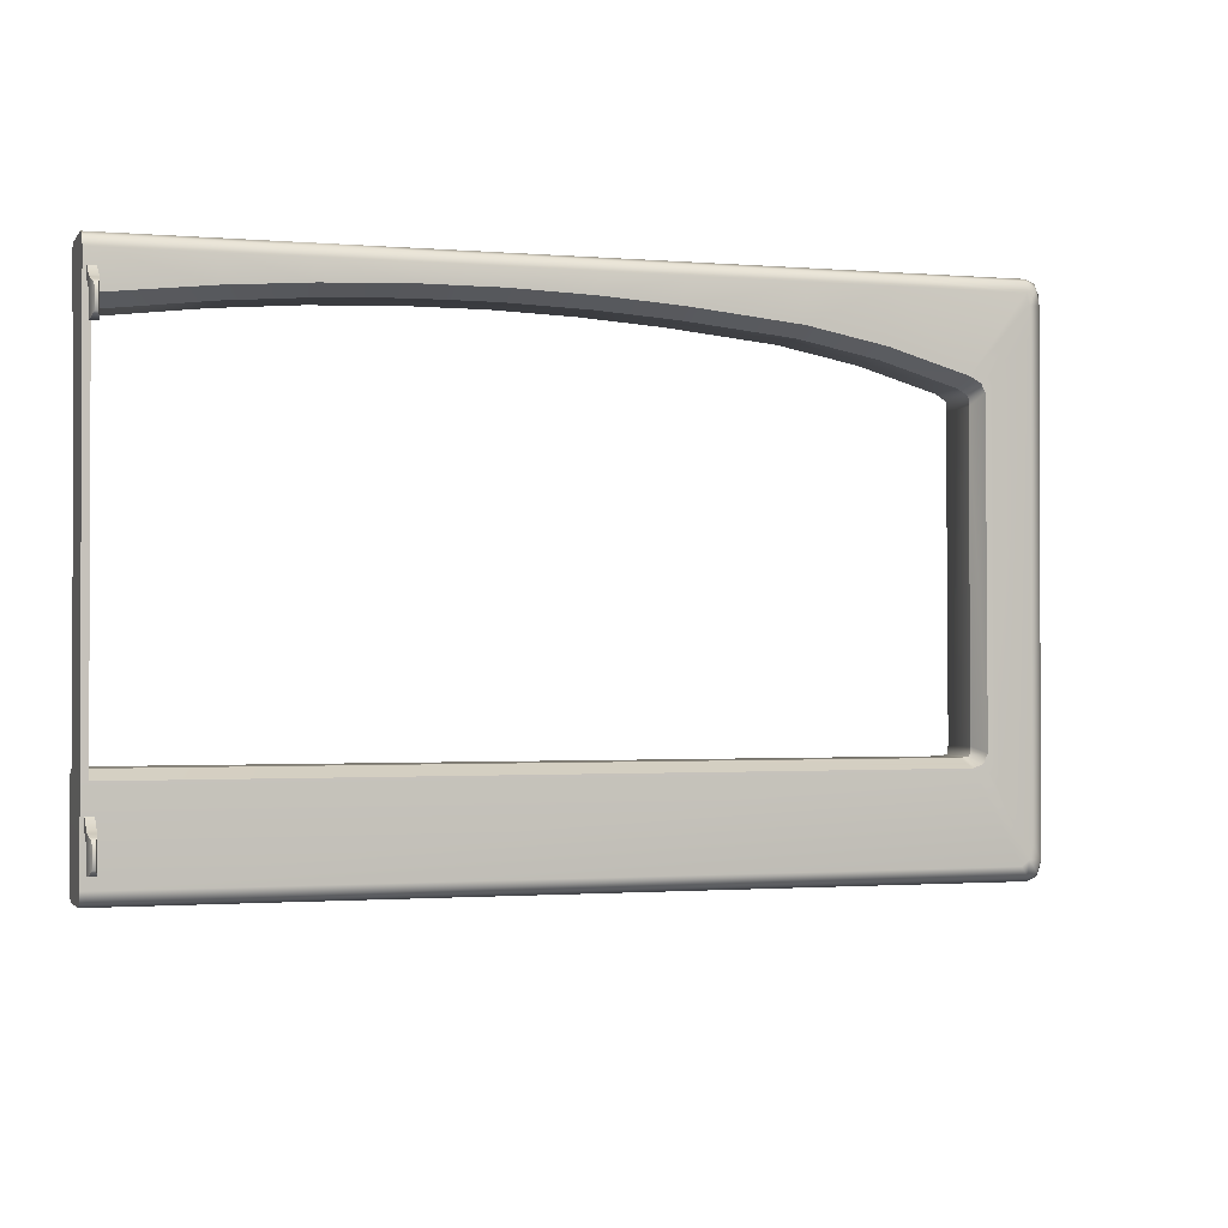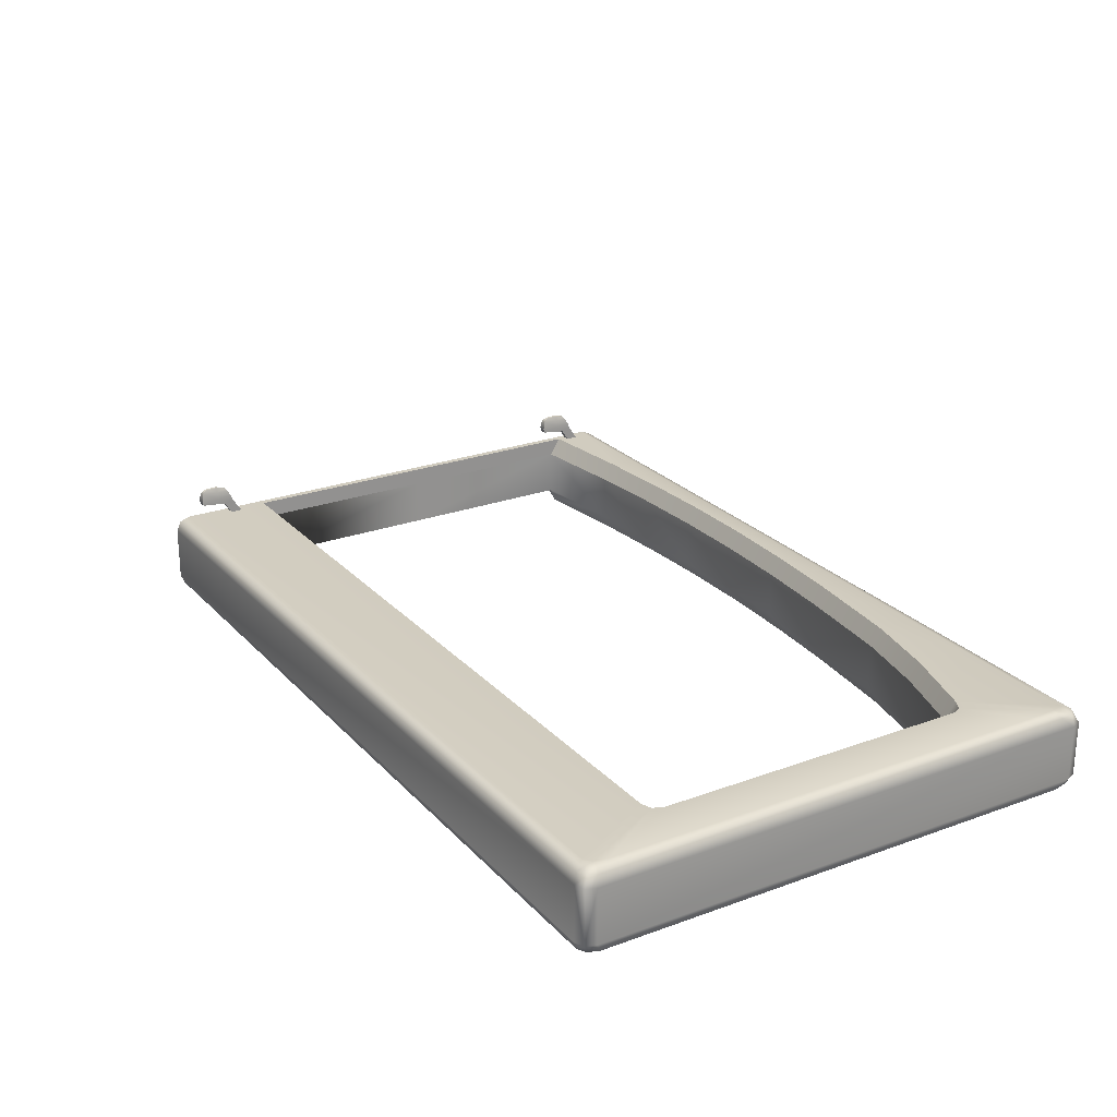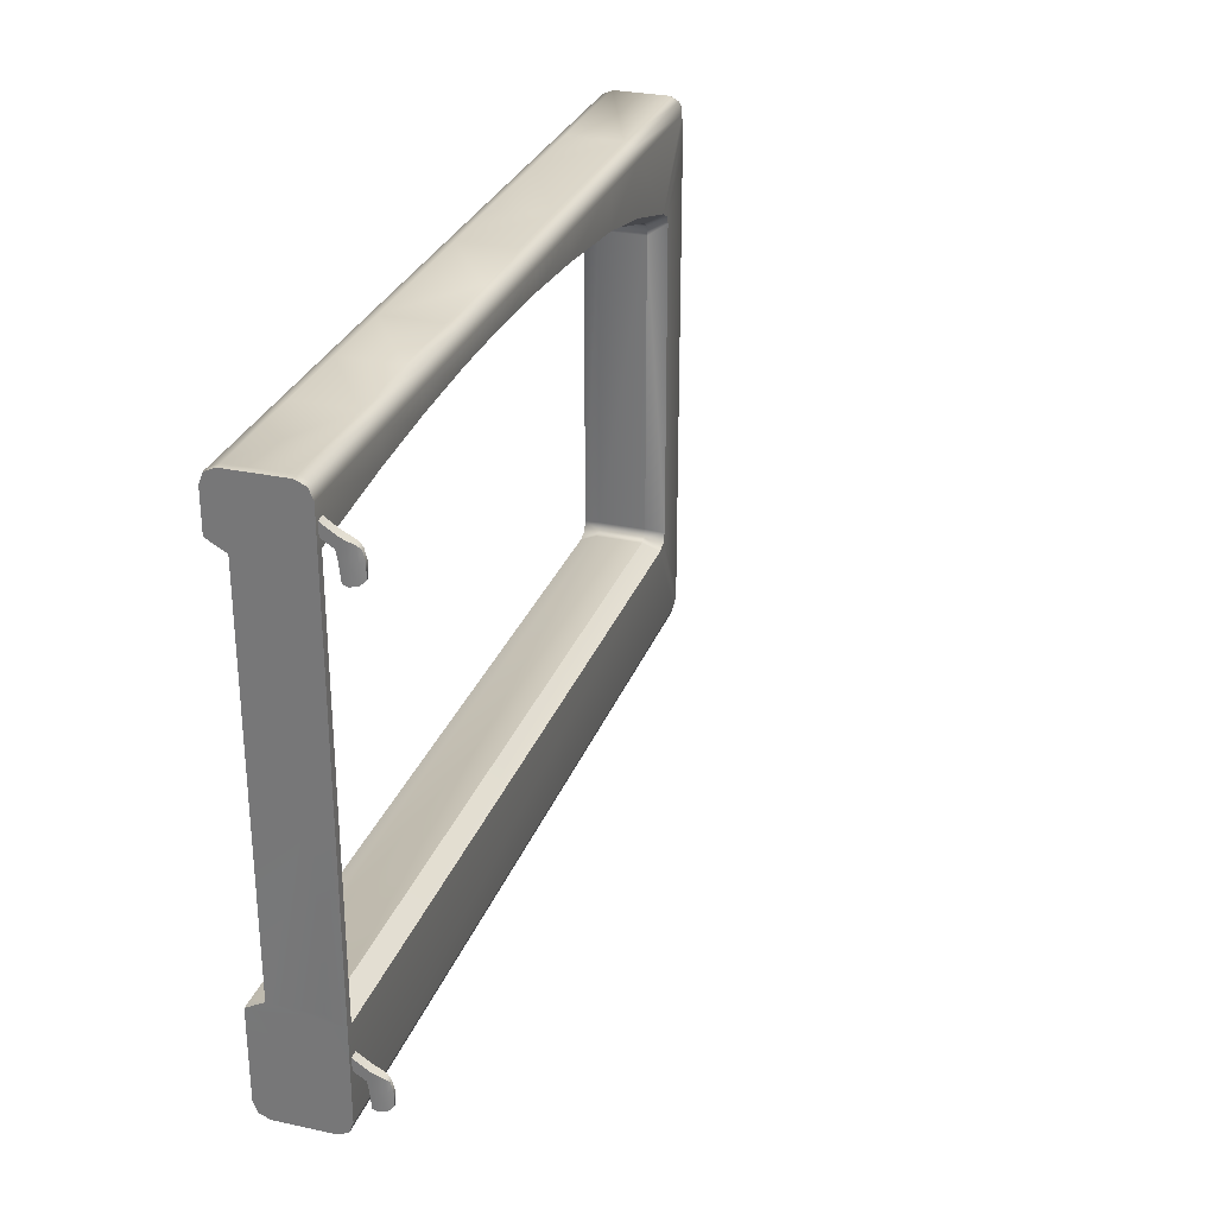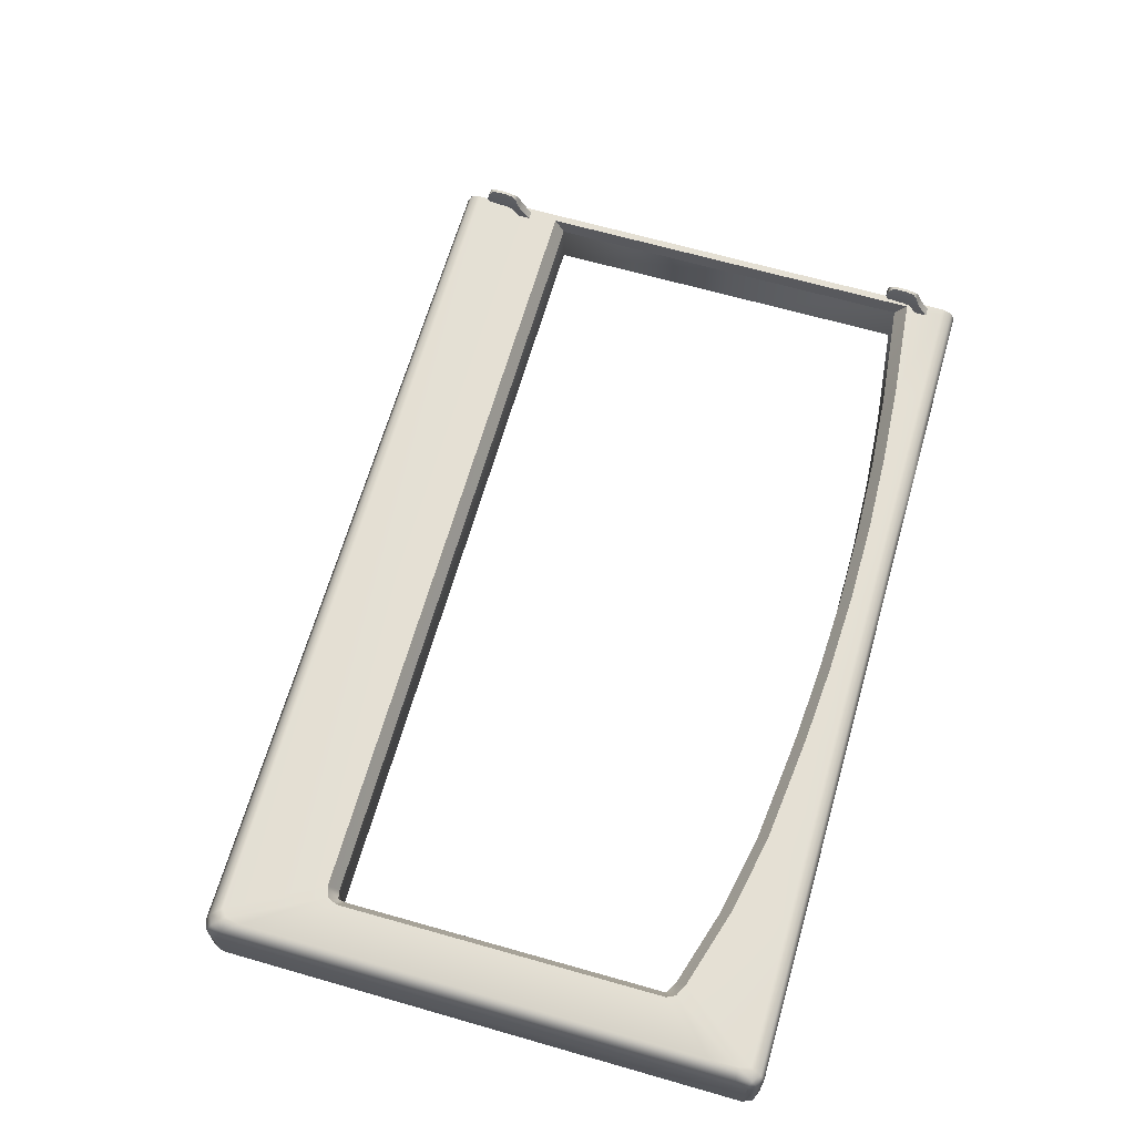
<metadata>
{"format":"obj","ext":"obj","renderer":"f3d","projection":"perspective","resolution":1024,"background":"white","views":[{"elev":-1.2,"azim":162.3,"up":"+Z"},{"elev":24.1,"azim":-121.3,"up":"+Y"},{"elev":29.0,"azim":107.9,"up":"+Z"},{"elev":65.8,"azim":-73.9,"up":"+Y"}]}
</metadata>
<code>
o DoormeshMicrowaveDoorC2_1_GeomSubset_0
v -4.1e-05 -0.008155 -0.1872
v -3.1e-05 -0.008155 -0.1872
v -4.1e-05 -0.008145 -0.1872
v -3.1e-05 -0.008145 -0.1872
v -0.2963 -0.1243 0.1491
v -0.2947 -0.1243 0.1556
v -0.2969 -0.1266 0.1615
v -0.2975 -0.1322 0.164
v -0.3031 -0.1322 0.1617
v -0.3054 -0.1321 0.1563
v -0.3032 -0.1265 0.1494
v -0.297 -0.1243 0.1332
v -0.2953 -0.1243 -0.1351
v -0.297 -0.1243 -0.127
v -0.3031 -0.1266 -0.1353
v -0.3054 -0.1322 -0.1389
v -0.3031 -0.1322 -0.1445
v -0.2976 -0.1321 -0.1469
v -0.2957 -0.1266 -0.1444
v -0.2911 -0.1243 -0.1385
v -0.2607 -0.1344 0.1061
v -0.2627 -0.1243 0.1116
v -0.269 -0.1243 0.1082
v -0.2714 -0.1243 0.1034
v -0.2666 -0.1344 0.1023
v -0.2613 -0.1344 -0.08297
v -0.2673 -0.1344 -0.07723
v -0.2722 -0.1243 -0.08032
v -0.2697 -0.1243 -0.08578
v -0.2637 -0.1243 -0.08807
v -0.3011 -0.1266 0.158
v -0.3008 -0.1266 -0.1418
v -0.2666 -0.1344 -0.08221
v 0.1827 -0.1243 0.1339
v 0.1827 -0.1344 0.1281
v 0.1827 -0.1323 0.164
v 0.1827 -0.1243 -0.1386
v 0.1827 -0.1243 0.1558
v 0.1827 -0.1267 0.1615
v 0.1827 -0.1322 -0.1469
v 0.1827 -0.1266 -0.1444
v 0.1827 -0.1243 -0.0886
v 0.1828 -0.1344 -0.08327
v -0.2963 -0.1713 0.1491
v -0.2947 -0.1713 0.1556
v -0.2969 -0.169 0.1615
v -0.2975 -0.1634 0.164
v -0.3031 -0.1634 0.1617
v -0.3054 -0.1635 0.1563
v -0.3032 -0.1691 0.1494
v -0.297 -0.1713 0.1332
v -0.2953 -0.1713 -0.1351
v -0.297 -0.1713 -0.127
v -0.3031 -0.169 -0.1353
v -0.3054 -0.1634 -0.1389
v -0.3031 -0.1634 -0.1445
v -0.2976 -0.1635 -0.1469
v -0.2957 -0.169 -0.1444
v -0.2911 -0.1713 -0.1385
v -0.2607 -0.1612 0.1061
v -0.2627 -0.1713 0.1116
v -0.269 -0.1713 0.1082
v -0.2714 -0.1713 0.1034
v -0.2666 -0.1612 0.1023
v -0.2613 -0.1612 -0.08297
v -0.2673 -0.1612 -0.07723
v -0.2722 -0.1713 -0.08032
v -0.2697 -0.1713 -0.08578
v -0.2637 -0.1713 -0.08807
v -0.3011 -0.169 0.158
v -0.3008 -0.169 -0.1418
v -0.2666 -0.1612 -0.08221
v 0.1827 -0.1713 0.1339
v 0.1827 -0.1612 0.1281
v 0.1827 -0.1633 0.164
v 0.1827 -0.1713 -0.1386
v 0.1827 -0.1713 0.1558
v 0.1827 -0.1689 0.1615
v 0.1827 -0.1634 -0.1469
v 0.1827 -0.169 -0.1444
v 0.1827 -0.1713 -0.0886
v 0.1827 -0.1612 -0.08327
v 0.1787 -0.1344 -0.08326
v 0.1787 -0.1243 -0.1386
v 0.1787 -0.1243 0.1346
v 0.1787 -0.1323 0.164
v 0.1787 -0.1344 0.1282
v 0.1787 -0.1243 0.1558
v 0.1787 -0.1267 0.1615
v 0.1787 -0.1322 -0.1469
v 0.1787 -0.1266 -0.1444
v 0.1787 -0.1243 -0.08859
v 0.1787 -0.1634 -0.1469
v 0.1787 -0.1713 0.1346
v 0.1787 -0.1633 0.164
v 0.1787 -0.1713 -0.1386
v 0.1787 -0.1612 0.1282
v 0.1787 -0.1713 0.1558
v 0.1787 -0.1689 0.1615
v 0.1787 -0.169 -0.1444
v 0.1787 -0.1713 -0.08859
v 0.1787 -0.1612 -0.08326
v 0.1827 -0.1243 0.02301
v 0.1787 -0.1243 0.02301
v 0.1827 -0.1344 0.02301
v 0.1827 -0.1612 0.02301
v 0.1787 -0.1344 0.02301
v 0.1787 -0.1612 0.02301
v 0.02756 -0.1324 0.164
v -0.01806 -0.1324 0.164
v -0.01806 -0.1267 0.1616
v 0.02756 -0.1267 0.1616
v -0.01806 -0.1243 0.1559
v 0.02756 -0.1243 0.1559
v -0.1726 -0.1243 0.1341
v -0.2177 -0.1243 0.125
v -0.2164 -0.1344 0.1194
v -0.1717 -0.1344 0.1284
v -0.06451 -0.1243 0.144
v -0.1102 -0.1243 0.1407
v -0.1097 -0.1344 0.1351
v -0.0642 -0.1344 0.1383
v -0.01806 -0.1243 0.1458
v 0.02756 -0.1243 0.1458
v -0.01806 -0.1344 0.1401
v 0.02756 -0.1344 0.1401
v -0.06376 -0.1243 0.1559
v -0.1094 -0.1243 0.1558
v -0.06379 -0.1267 0.1616
v -0.1094 -0.1267 0.1616
v -0.06379 -0.1324 0.164
v -0.1094 -0.1323 0.164
v -0.219 -0.1243 0.1557
v -0.1734 -0.1243 0.1558
v -0.1734 -0.1267 0.1615
v -0.219 -0.1266 0.1615
v -0.1734 -0.1323 0.164
v -0.219 -0.1323 0.164
v 0.1197 -0.1243 0.1408
v 0.07401 -0.1243 0.144
v 0.0737 -0.1344 0.1383
v 0.1192 -0.1344 0.1349
v 0.07326 -0.1243 0.1559
v 0.1189 -0.1243 0.1558
v 0.07329 -0.1267 0.1616
v 0.1189 -0.1267 0.1616
v 0.1189 -0.1323 0.164
v 0.07329 -0.1324 0.164
v -0.01806 -0.1632 0.164
v 0.02756 -0.1632 0.164
v -0.01806 -0.1689 0.1616
v 0.02756 -0.1689 0.1616
v -0.01806 -0.1713 0.1559
v 0.02756 -0.1713 0.1559
v -0.2177 -0.1713 0.125
v -0.1726 -0.1713 0.1341
v -0.1717 -0.1612 0.1284
v -0.2164 -0.1612 0.1194
v -0.1102 -0.1713 0.1407
v -0.06451 -0.1713 0.144
v -0.0642 -0.1612 0.1383
v -0.1097 -0.1612 0.1351
v -0.01806 -0.1713 0.1458
v 0.02756 -0.1713 0.1458
v 0.02756 -0.1612 0.1401
v -0.01806 -0.1612 0.1401
v -0.06376 -0.1713 0.1559
v -0.1094 -0.1713 0.1558
v -0.06379 -0.1689 0.1616
v -0.1094 -0.1689 0.1616
v -0.1094 -0.1633 0.164
v -0.06379 -0.1632 0.164
v -0.1734 -0.1713 0.1558
v -0.219 -0.1713 0.1557
v -0.219 -0.169 0.1615
v -0.1734 -0.1689 0.1615
v -0.219 -0.1633 0.164
v -0.1734 -0.1633 0.164
v 0.07401 -0.1713 0.144
v 0.1197 -0.1713 0.1408
v 0.0737 -0.1612 0.1383
v 0.1192 -0.1612 0.1349
v 0.07326 -0.1713 0.1559
v 0.1189 -0.1713 0.1558
v 0.07329 -0.1689 0.1616
v 0.1189 -0.1689 0.1616
v 0.07329 -0.1632 0.164
v 0.1189 -0.1633 0.164
v -0.2666 -0.1612 0.09703
v -0.2666 -0.1344 0.09703
v 0.1758 -0.1166 0.1417
v 0.1805 -0.1166 0.1417
v 0.1773 -0.1078 0.1368
v 0.179 -0.1078 0.1368
v 0.1773 -0.1065 0.1313
v 0.179 -0.1065 0.1313
v 0.1758 -0.1255 0.1408
v 0.1805 -0.1255 0.1408
v 0.1805 -0.1232 0.146
v 0.1758 -0.1232 0.146
v 0.1773 -0.1067 0.1239
v 0.179 -0.1067 0.1239
v 0.1805 -0.1162 0.1216
v 0.1758 -0.1162 0.1216
v 0.1799 -0.1099 0.1387
v 0.1805 -0.1133 0.1402
v 0.1758 -0.1133 0.1402
v 0.1765 -0.1099 0.1387
v 0.1758 -0.1135 0.1318
v 0.1764 -0.1092 0.1313
v 0.1758 -0.1134 0.1207
v 0.1764 -0.1092 0.1216
v 0.1805 -0.1134 0.1207
v 0.18 -0.1092 0.1216
v 0.1805 -0.1135 0.1318
v 0.18 -0.1093 0.1314
v 0.1758 -0.1172 0.1315
v 0.1758 -0.118 0.136
v 0.1805 -0.1172 0.1315
v 0.1805 -0.118 0.136
v 0.1758 -0.1336 0.1483
v 0.1805 -0.1336 0.1483
v 0.1805 -0.1298 0.1523
v 0.1758 -0.1298 0.1523
v 0.1758 -0.1166 -0.1103
v 0.1805 -0.1166 -0.1103
v 0.1773 -0.1078 -0.1152
v 0.179 -0.1078 -0.1152
v 0.1773 -0.1065 -0.1206
v 0.179 -0.1065 -0.1206
v 0.1758 -0.1255 -0.1112
v 0.1805 -0.1255 -0.1112
v 0.1805 -0.1232 -0.1059
v 0.1758 -0.1232 -0.1059
v 0.1773 -0.1067 -0.128
v 0.179 -0.1067 -0.128
v 0.1805 -0.1162 -0.1304
v 0.1758 -0.1162 -0.1304
v 0.1799 -0.1099 -0.1133
v 0.1805 -0.1133 -0.1118
v 0.1758 -0.1133 -0.1118
v 0.1765 -0.1099 -0.1133
v 0.1758 -0.1135 -0.1202
v 0.1764 -0.1092 -0.1206
v 0.1758 -0.1134 -0.1313
v 0.1764 -0.1092 -0.1303
v 0.1805 -0.1134 -0.1313
v 0.18 -0.1092 -0.1303
v 0.1805 -0.1135 -0.1202
v 0.18 -0.1093 -0.1206
v 0.1758 -0.1172 -0.1204
v 0.1758 -0.118 -0.116
v 0.1805 -0.1172 -0.1204
v 0.1805 -0.118 -0.116
v 0.1758 -0.1336 -0.1036
v 0.1805 -0.1336 -0.1036
v 0.1805 -0.1298 -0.09967
v 0.1758 -0.1298 -0.09967
f 2 3 1
f 22 5 6
f 23 12 5
f 12 15 11
f 11 16 10
f 14 29 13
f 13 30 20
f 12 28 14
f 11 5 12
f 31 6 5
f 7 9 8
f 31 10 9
f 19 13 20
f 13 15 14
f 32 16 15
f 32 18 17
f 21 23 22
f 24 25 190
f 33 30 29
f 33 28 27
f 88 39 38
f 89 36 39
f 19 90 18
f 37 91 84
f 30 84 20
f 44 61 45
f 51 62 44
f 10 48 9
f 48 8 9
f 51 54 53
f 50 55 54
f 56 16 17
f 18 56 17
f 53 68 67
f 52 69 68
f 59 100 96
f 58 93 100
f 63 64 62
f 65 101 102
f 69 96 101
f 55 10 16
f 67 51 53
f 93 40 79
f 50 44 70
f 45 70 44
f 46 48 70
f 49 70 48
f 58 52 71
f 52 54 71
f 55 71 54
f 57 71 56
f 60 62 64
f 69 72 68
f 67 72 66
f 78 98 77
f 75 99 78
f 80 40 41
f 76 41 37
f 81 37 42
f 82 42 43
f 34 74 35
f 77 34 38
f 39 77 38
f 75 39 36
f 190 64 189
f 21 64 25
f 27 72 33
f 72 26 33
f 85 38 34
f 90 41 40
f 91 20 84
f 84 42 37
f 92 26 83
f 100 76 96
f 93 80 100
f 96 81 101
f 93 18 90
f 94 77 98
f 86 75 36
f 83 65 102
f 92 103 42
f 35 103 34
f 43 103 105
f 82 105 106
f 74 105 35
f 34 104 85
f 87 104 107
f 83 104 92
f 102 107 83
f 87 108 97
f 82 101 81
f 106 102 82
f 74 108 106
f 73 97 74
f 110 150 109
f 109 111 110
f 112 113 111
f 114 123 113
f 115 133 134
f 116 118 117
f 118 158 117
f 119 128 127
f 120 122 121
f 122 162 121
f 124 125 123
f 126 166 125
f 127 130 129
f 129 132 131
f 132 172 131
f 134 136 135
f 135 138 137
f 138 178 137
f 140 144 139
f 139 141 140
f 142 181 141
f 143 146 144
f 145 147 146
f 147 187 188
f 149 152 150
f 151 154 152
f 153 164 154
f 156 174 155
f 155 157 156
f 160 168 159
f 159 161 160
f 163 165 164
f 167 170 168
f 169 171 170
f 173 175 174
f 176 177 175
f 179 184 183
f 180 181 182
f 183 186 185
f 185 188 187
f 138 7 8
f 136 6 7
f 22 117 21
f 123 127 113
f 120 118 115
f 119 125 122
f 111 127 129
f 131 111 129
f 120 134 128
f 135 128 134
f 137 130 135
f 22 133 116
f 124 143 140
f 140 126 124
f 143 112 145
f 148 112 109
f 139 88 85
f 46 177 47
f 45 175 46
f 61 158 155
f 47 138 8
f 163 167 160
f 157 159 156
f 160 166 163
f 167 151 169
f 172 151 149
f 172 110 131
f 159 173 156
f 176 168 170
f 178 170 171
f 178 132 137
f 174 61 155
f 164 183 154
f 179 165 181
f 152 183 185
f 187 152 185
f 150 148 109
f 180 98 184
f 147 95 86
f 141 165 126
f 87 182 142
f 166 122 125
f 162 118 121
f 158 21 117
f 85 142 139
f 89 144 146
f 86 146 147
f 94 182 97
f 99 184 98
f 95 186 99
f 189 67 66
f 190 66 27
f 190 28 24
f 194 195 193
f 220 197 218
f 191 199 192
f 191 197 200
f 196 201 195
f 217 203 219
f 205 215 216
f 206 208 207
f 208 209 207
f 209 212 211
f 212 213 211
f 214 215 213
f 192 207 191
f 213 204 211
f 217 207 209
f 215 203 213
f 205 193 208
f 210 193 195
f 210 201 212
f 202 212 201
f 216 202 196
f 216 194 205
f 209 204 217
f 219 206 192
f 192 198 220
f 217 220 218
f 217 218 191
f 219 192 220
f 198 221 197
f 199 222 198
f 200 223 199
f 200 221 224
f 223 221 222
f 228 229 227
f 254 231 252
f 225 233 226
f 225 231 234
f 230 235 229
f 251 237 253
f 239 249 250
f 240 242 241
f 242 243 241
f 243 246 245
f 246 247 245
f 248 249 247
f 226 241 225
f 247 238 245
f 251 241 243
f 249 237 247
f 239 227 242
f 244 227 229
f 244 235 246
f 236 246 235
f 250 236 230
f 250 228 239
f 243 238 251
f 253 240 226
f 226 232 254
f 251 254 252
f 251 252 225
f 253 226 254
f 232 255 231
f 233 256 232
f 234 257 233
f 234 255 258
f 257 255 256
f 2 4 3
f 22 23 5
f 23 24 12
f 12 14 15
f 11 15 16
f 14 28 29
f 13 29 30
f 12 24 28
f 11 31 5
f 31 7 6
f 7 31 9
f 31 11 10
f 19 32 13
f 13 32 15
f 32 17 16
f 32 19 18
f 21 25 23
f 24 23 25
f 33 26 30
f 33 29 28
f 88 89 39
f 89 86 36
f 19 91 90
f 37 41 91
f 30 92 84
f 44 62 61
f 51 63 62
f 10 49 48
f 48 47 8
f 51 50 54
f 50 49 55
f 56 55 16
f 18 57 56
f 53 52 68
f 52 59 69
f 59 58 100
f 58 57 93
f 63 189 64
f 65 69 101
f 69 59 96
f 55 49 10
f 67 63 51
f 93 90 40
f 50 51 44
f 45 46 70
f 46 47 48
f 49 50 70
f 58 59 52
f 52 53 54
f 55 56 71
f 57 58 71
f 60 61 62
f 69 65 72
f 67 68 72
f 78 99 98
f 75 95 99
f 80 79 40
f 76 80 41
f 81 76 37
f 82 81 42
f 34 73 74
f 77 73 34
f 39 78 77
f 75 78 39
f 190 25 64
f 21 60 64
f 27 66 72
f 72 65 26
f 85 88 38
f 90 91 41
f 91 19 20
f 84 92 42
f 92 30 26
f 100 80 76
f 93 79 80
f 96 76 81
f 93 57 18
f 94 73 77
f 86 95 75
f 83 26 65
f 92 104 103
f 35 105 103
f 43 42 103
f 82 43 105
f 74 106 105
f 34 103 104
f 87 85 104
f 83 107 104
f 102 108 107
f 87 107 108
f 82 102 101
f 106 108 102
f 74 97 108
f 73 94 97
f 110 149 150
f 109 112 111
f 112 114 113
f 114 124 123
f 115 116 133
f 116 115 118
f 118 157 158
f 119 120 128
f 120 119 122
f 122 161 162
f 124 126 125
f 126 165 166
f 127 128 130
f 129 130 132
f 132 171 172
f 134 133 136
f 135 136 138
f 138 177 178
f 140 143 144
f 139 142 141
f 142 182 181
f 143 145 146
f 145 148 147
f 147 148 187
f 149 151 152
f 151 153 154
f 153 163 164
f 156 173 174
f 155 158 157
f 160 167 168
f 159 162 161
f 163 166 165
f 167 169 170
f 169 172 171
f 173 176 175
f 176 178 177
f 179 180 184
f 180 179 181
f 183 184 186
f 185 186 188
f 138 136 7
f 136 133 6
f 22 116 117
f 123 119 127
f 120 121 118
f 119 123 125
f 111 113 127
f 131 110 111
f 120 115 134
f 135 130 128
f 137 132 130
f 22 6 133
f 124 114 143
f 140 141 126
f 143 114 112
f 148 145 112
f 139 144 88
f 46 175 177
f 45 174 175
f 61 60 158
f 47 177 138
f 163 153 167
f 157 162 159
f 160 161 166
f 167 153 151
f 172 169 151
f 172 149 110
f 159 168 173
f 176 173 168
f 178 176 170
f 178 171 132
f 174 45 61
f 164 179 183
f 179 164 165
f 152 154 183
f 187 150 152
f 150 187 148
f 180 94 98
f 147 188 95
f 141 181 165
f 87 97 182
f 166 161 122
f 162 157 118
f 158 60 21
f 85 87 142
f 89 88 144
f 86 89 146
f 94 180 182
f 99 186 184
f 95 188 186
f 189 63 67
f 190 189 66
f 190 27 28
f 194 196 195
f 220 198 197
f 191 200 199
f 191 218 197
f 196 202 201
f 217 204 203
f 205 206 215
f 206 205 208
f 208 210 209
f 209 210 212
f 212 214 213
f 214 216 215
f 192 206 207
f 213 203 204
f 217 191 207
f 215 219 203
f 205 194 193
f 210 208 193
f 210 195 201
f 202 214 212
f 216 214 202
f 216 196 194
f 209 211 204
f 219 215 206
f 192 199 198
f 217 219 220
f 198 222 221
f 199 223 222
f 200 224 223
f 200 197 221
f 223 224 221
f 228 230 229
f 254 232 231
f 225 234 233
f 225 252 231
f 230 236 235
f 251 238 237
f 239 240 249
f 240 239 242
f 242 244 243
f 243 244 246
f 246 248 247
f 248 250 249
f 226 240 241
f 247 237 238
f 251 225 241
f 249 253 237
f 239 228 227
f 244 242 227
f 244 229 235
f 236 248 246
f 250 248 236
f 250 230 228
f 243 245 238
f 253 249 240
f 226 233 232
f 251 253 254
f 232 256 255
f 233 257 256
f 234 258 257
f 234 231 255
f 257 258 255

</code>
